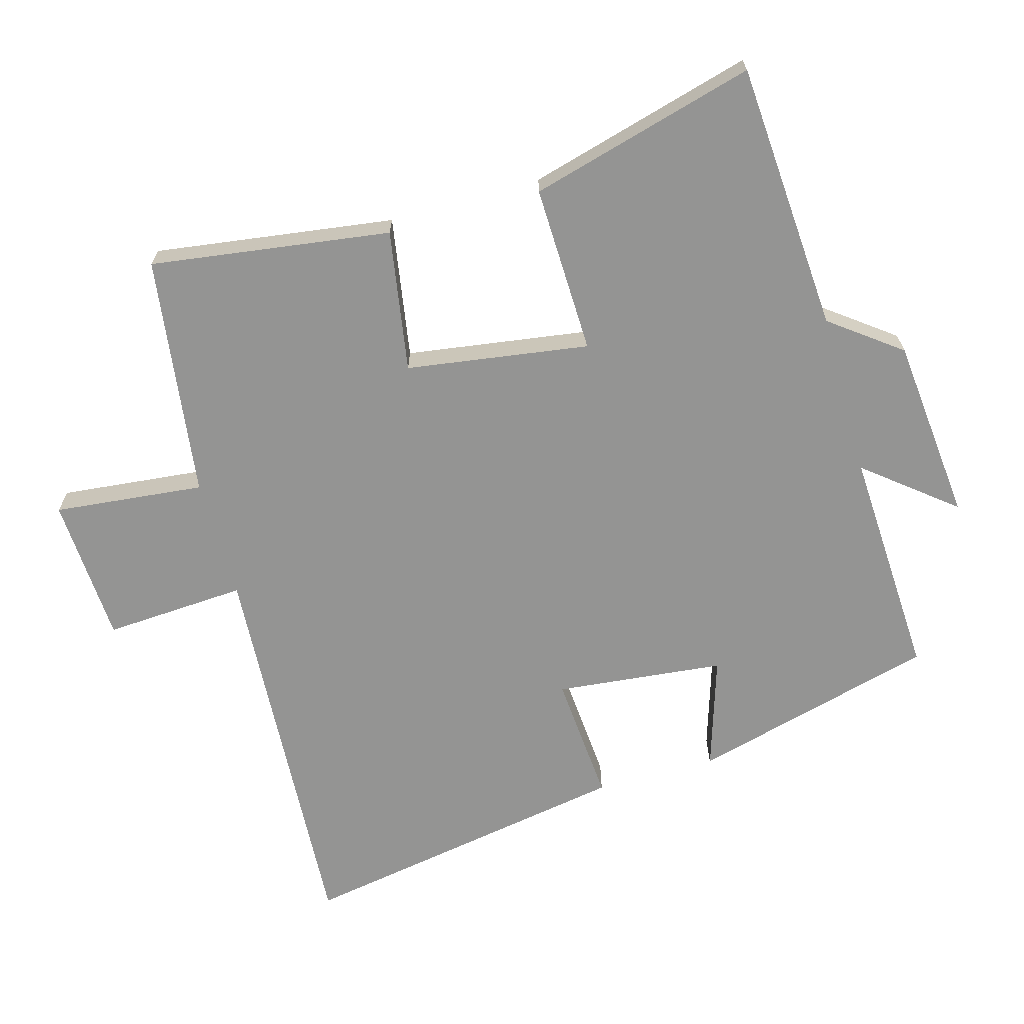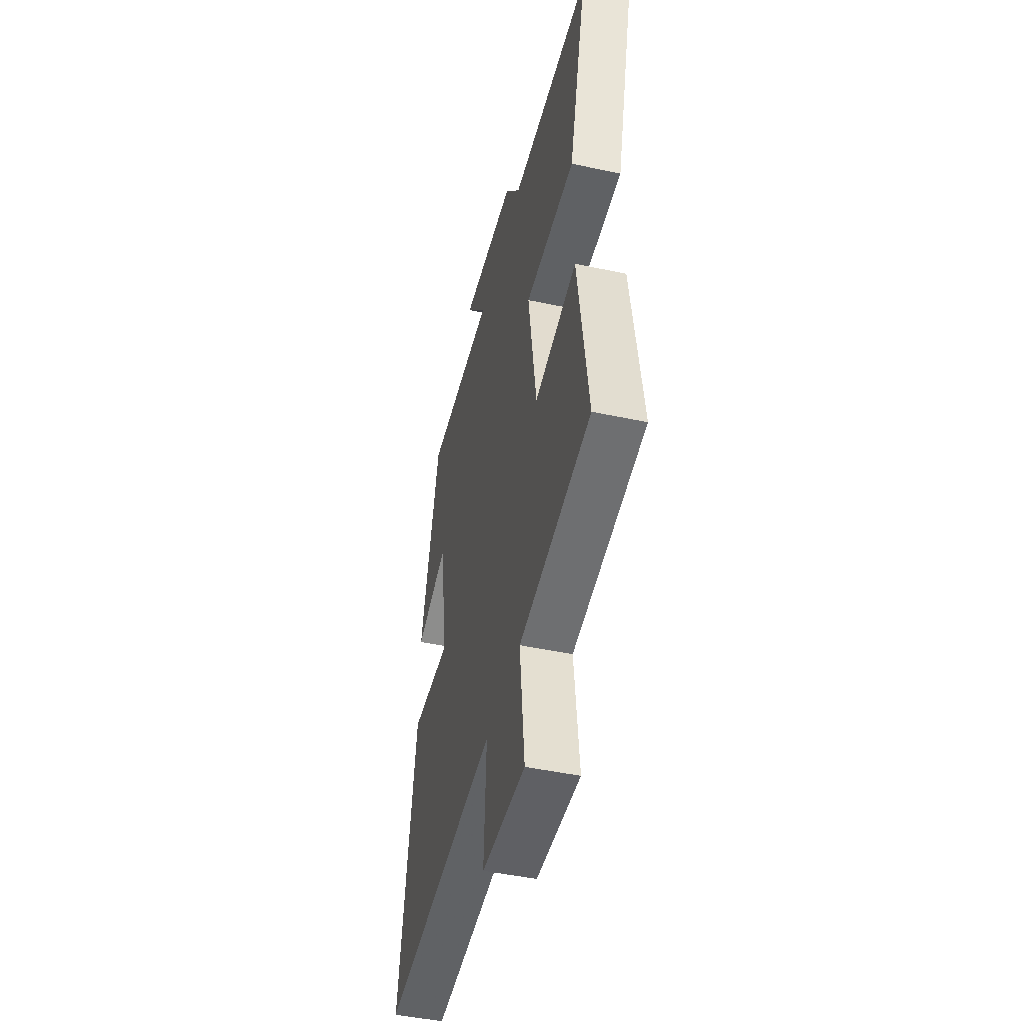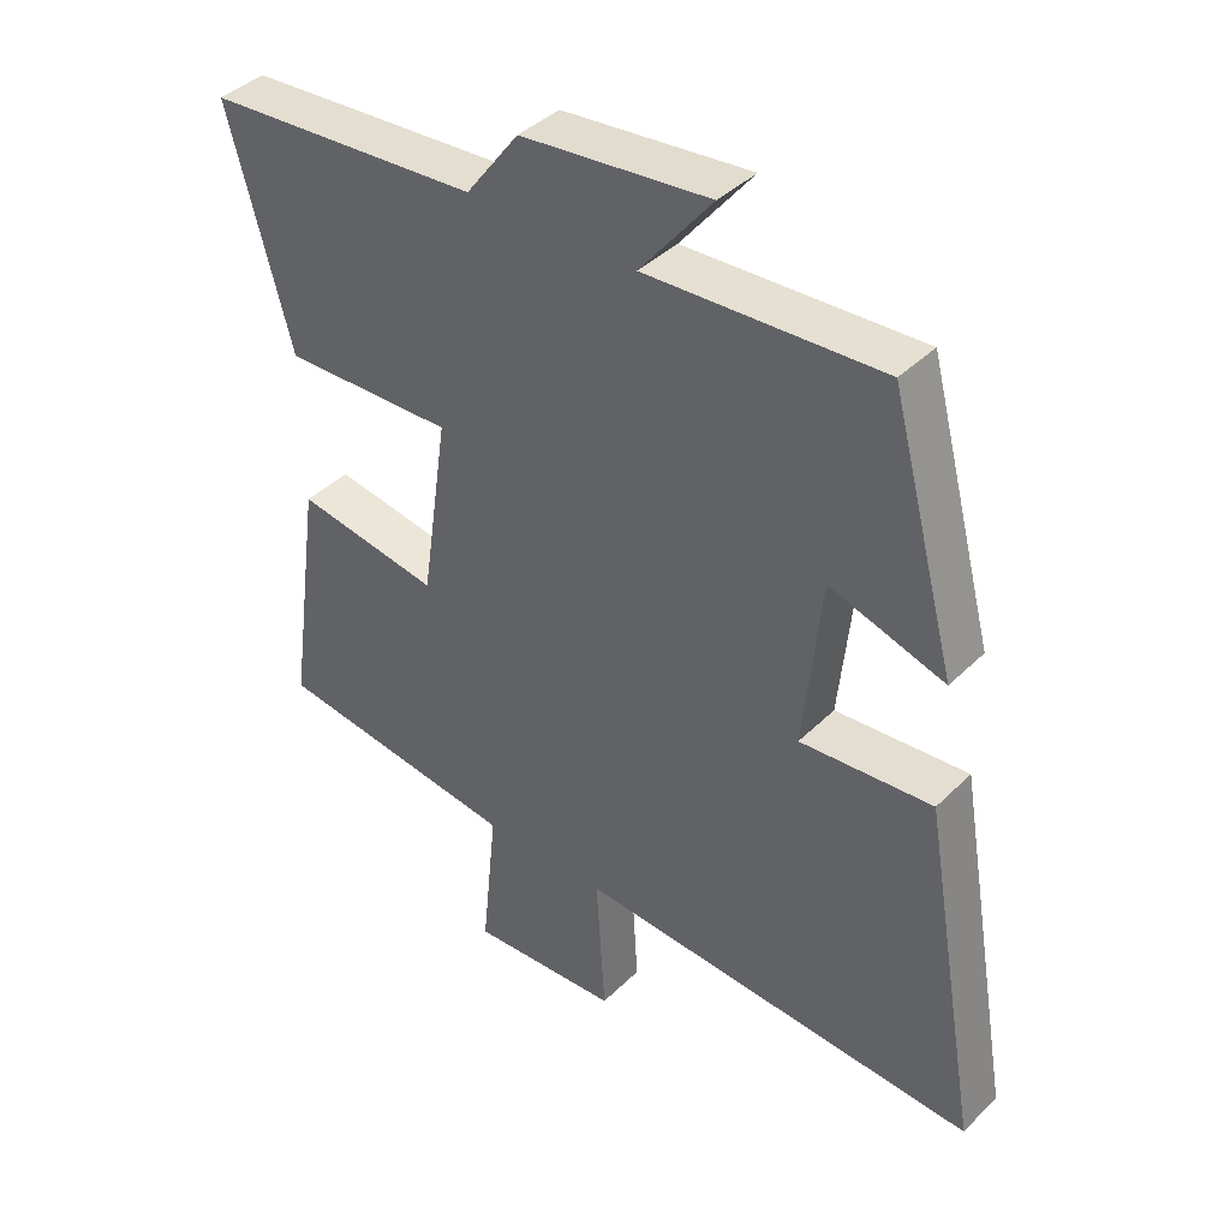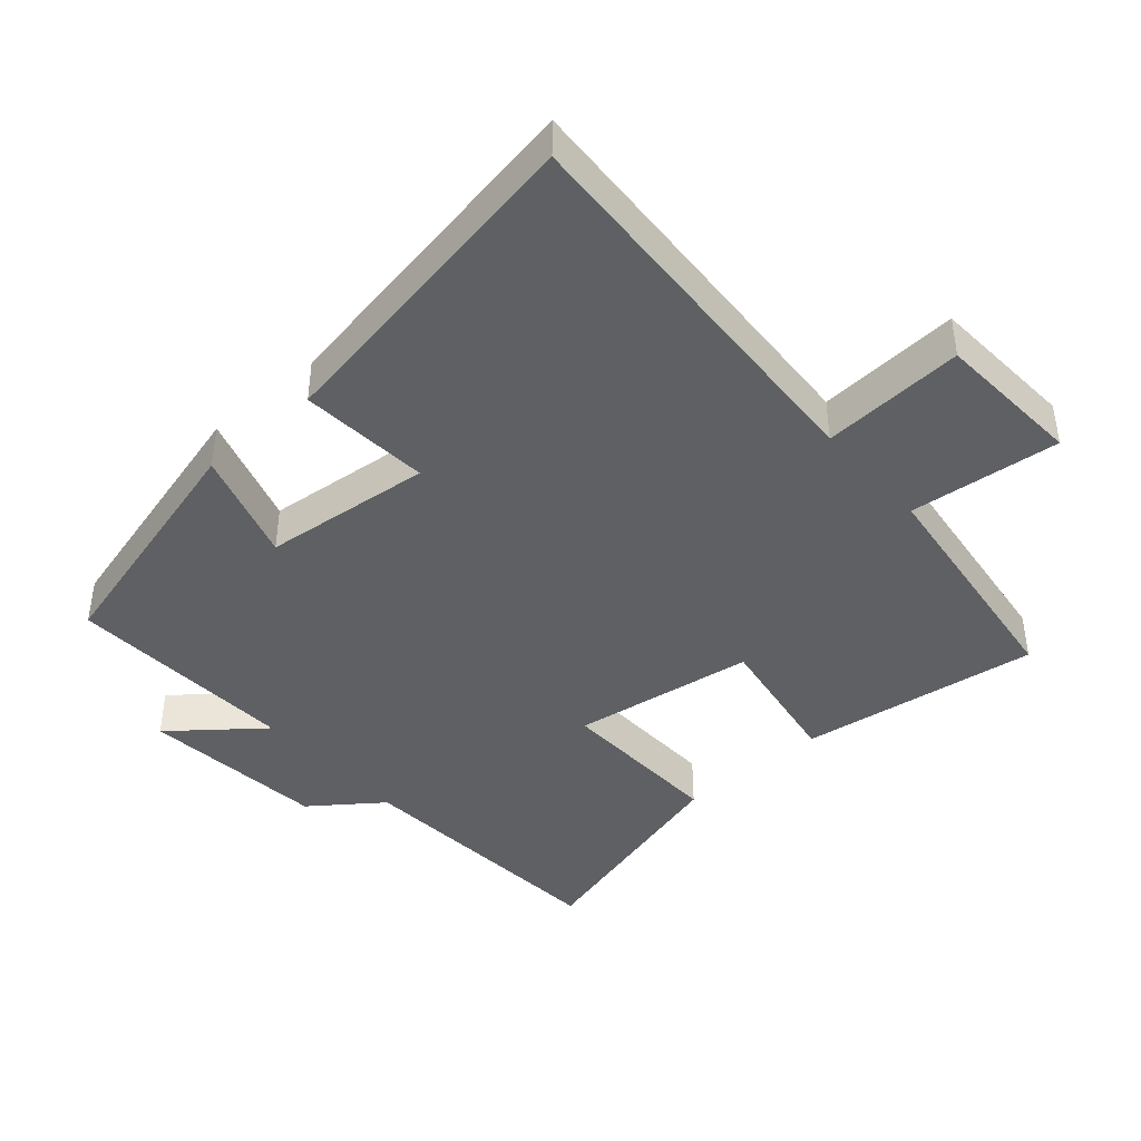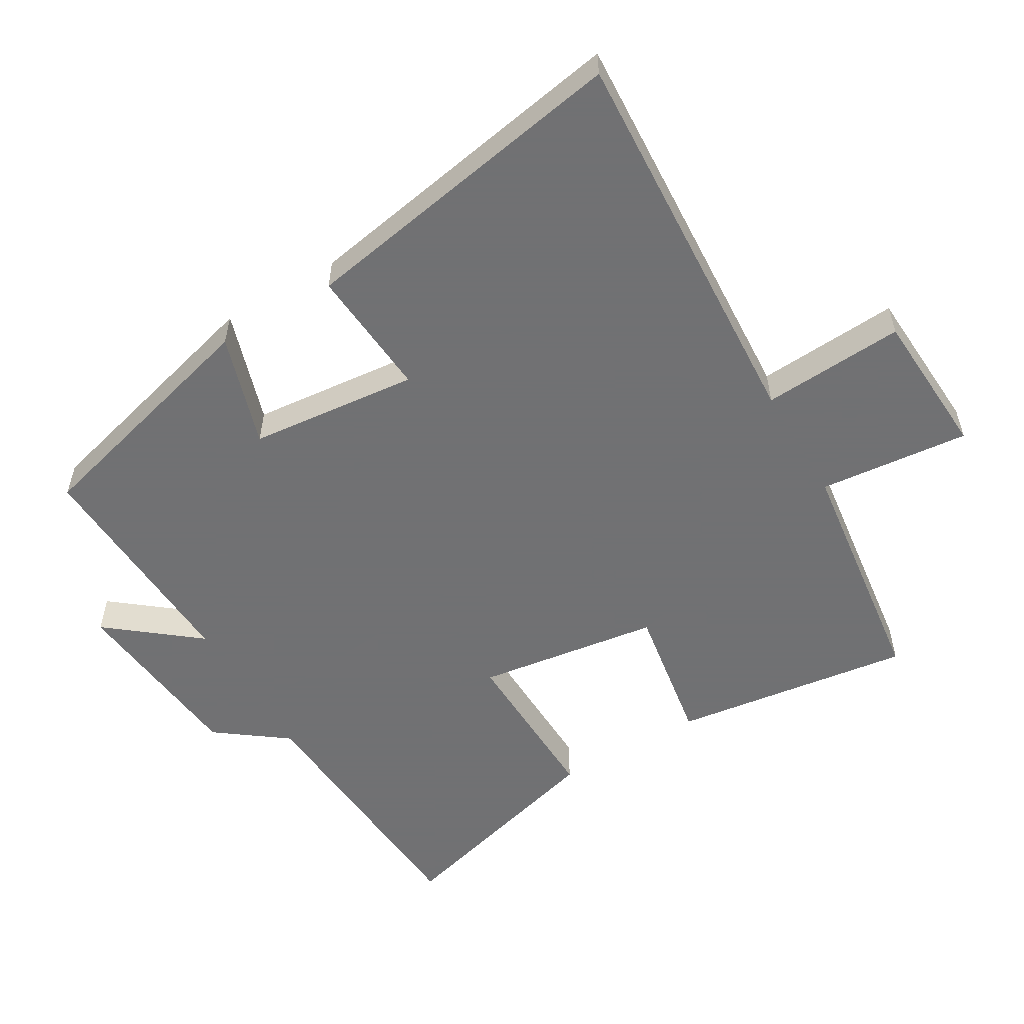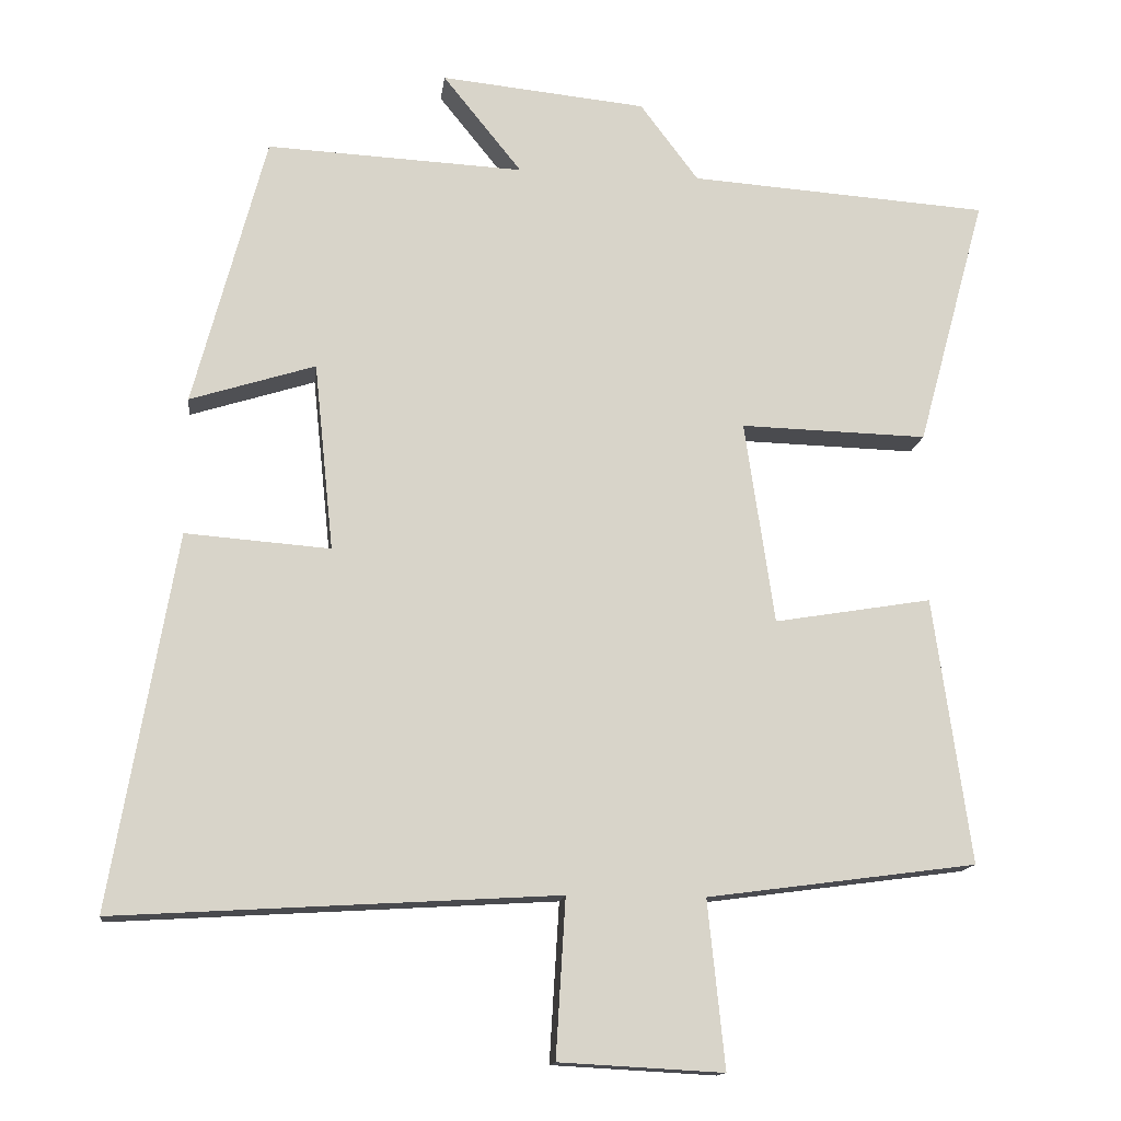
<metadata>
{"format":"obj","ext":"obj","renderer":"f3d","projection":"perspective","resolution":1024,"background":"white","views":[{"elev":-67.0,"azim":-74.3,"up":"+Y"},{"elev":-47.1,"azim":-103.6,"up":"+Z"},{"elev":40.4,"azim":40.0,"up":"+Z"},{"elev":-42.2,"azim":131.3,"up":"+Y"},{"elev":-55.3,"azim":120.7,"up":"+Y"},{"elev":-14.1,"azim":173.1,"up":"+Z"}]}
</metadata>
<code>
v -0.592 0.07 0.472
v -0.19 0.07 0.5
v -0.112 0.07 0.604
v 0.164 0.07 0.632
v 0.058 0.07 0.5
v 0.403 0.07 0.517
v 0.5 0.07 0.151
v 0.332 0.07 0.204
v 0.306 0.07 -0.048
v 0.5 0.07 -0.033
v 0.587 0.07 -0.535
v -0.005 0.07 -0.5
v 0.008 0.07 -0.712
v -0.212 0.07 -0.724
v -0.189 0.07 -0.5
v -0.55 0.07 -0.452
v -0.5 0.07 -0.095
v -0.289 0.07 -0.13
v -0.249 0.07 0.142
v -0.5 0.07 0.135
v -0.592 0 0.472
v -0.19 0 0.5
v -0.112 0 0.604
v 0.164 0 0.632
v 0.058 0 0.5
v 0.403 0 0.517
v 0.5 0 0.151
v 0.332 0 0.204
v 0.306 0 -0.048
v 0.5 0 -0.033
v 0.587 0 -0.535
v -0.005 0 -0.5
v 0.008 0 -0.712
v -0.212 0 -0.724
v -0.189 0 -0.5
v -0.55 0 -0.452
v -0.5 0 -0.095
v -0.289 0 -0.13
v -0.249 0 0.142
v -0.5 0 0.135
f 19 20 1 2
f 18 19 2 3
f 15 16 17 18
f 15 18 3
f 12 13 14 15
f 12 15 3
f 9 10 11 12
f 8 9 12 3
f 5 6 7 8
f 5 8 3
f 3 4 5
f 22 21 40 39
f 23 22 39 38
f 38 37 36 35
f 23 38 35
f 35 34 33 32
f 23 35 32
f 32 31 30 29
f 23 32 29 28
f 28 27 26 25
f 23 28 25
f 25 24 23
f 1 21 22 2
f 2 22 23 3
f 3 23 24 4
f 4 24 25 5
f 5 25 26 6
f 6 26 27 7
f 7 27 28 8
f 8 28 29 9
f 9 29 30 10
f 10 30 31 11
f 11 31 32 12
f 12 32 33 13
f 13 33 34 14
f 14 34 35 15
f 15 35 36 16
f 16 36 37 17
f 17 37 38 18
f 18 38 39 19
f 19 39 40 20
f 20 40 21 1

</code>
